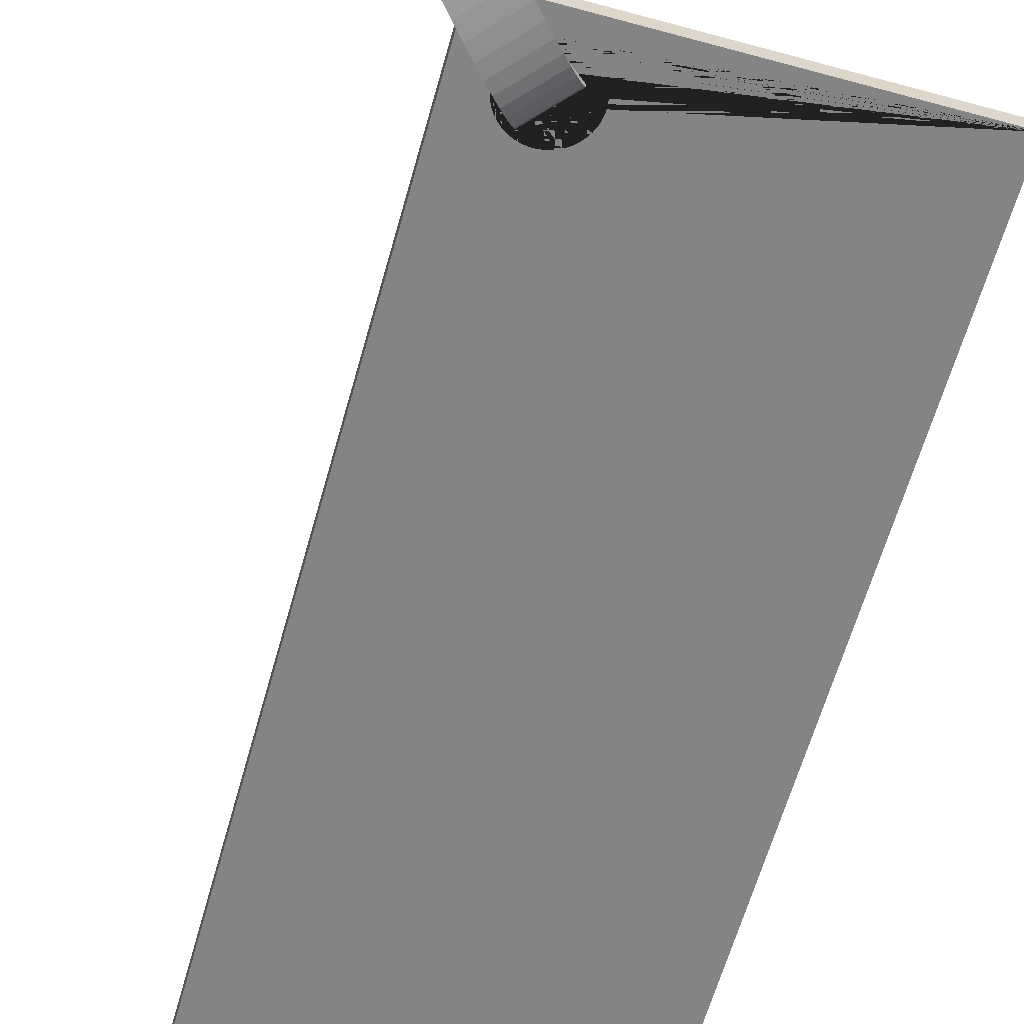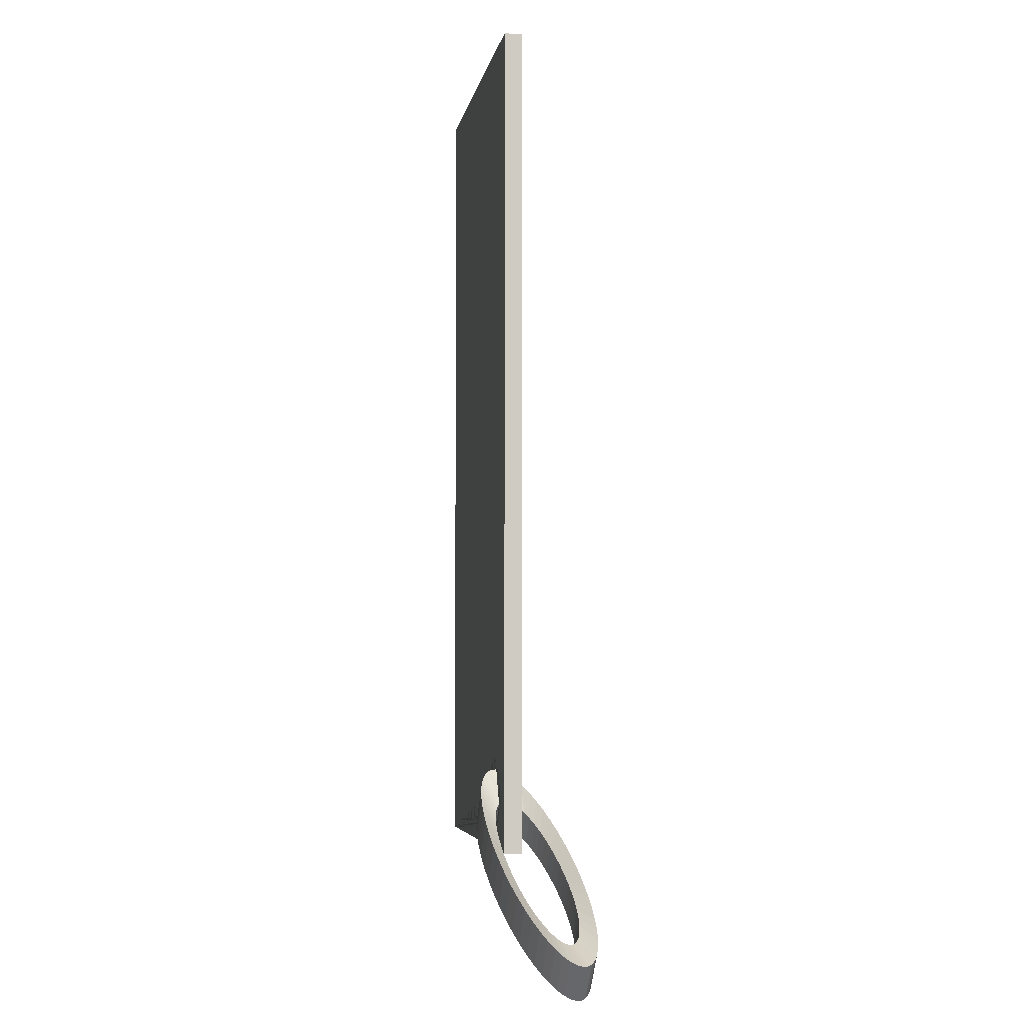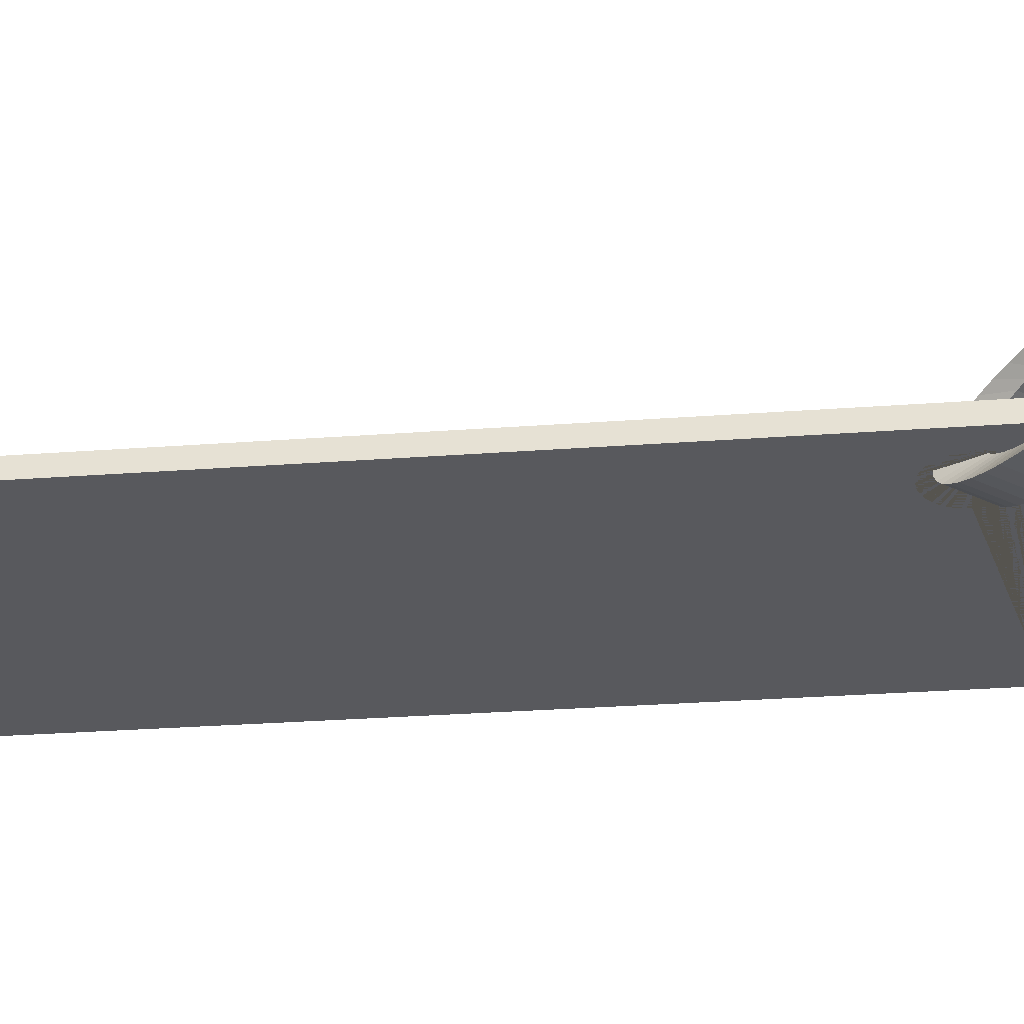
<metadata>
{"format":"obj","ext":"obj","renderer":"f3d","projection":"perspective","resolution":1024,"background":"white","views":[{"elev":-61.5,"azim":164.5,"up":"+Y"},{"elev":-4.7,"azim":80.4,"up":"+Z"},{"elev":-29.8,"azim":96.2,"up":"+Y"}]}
</metadata>
<code>
o Cube
v 15 2.25 -35
v 15 0.75 -35
v 15 2.25 35
v 15 0.75 35
v -15 2.25 -35
v -15 0.75 -35
v -15 2.25 35
v -15 0.75 35
v 6.567 2.25 -30.29
v 6.582 2.25 -29.99
v 6.582 2.25 -30.58
v 6.696 2.25 -29.42
v 6.625 2.25 -30.87
v 6.625 2.25 -29.7
v 6.696 2.25 -31.16
v 6.921 2.25 -28.87
v 6.796 2.25 -31.44
v 7.073 2.25 -28.62
v 7.073 2.25 -31.96
v 7.248 2.25 -28.39
v 7.248 2.25 -32.19
v 6.921 2.25 -31.7
v 6.796 2.25 -29.14
v 7.446 2.25 -28.17
v 7.446 2.25 -32.41
v 7.664 2.25 -27.97
v 7.664 2.25 -32.61
v 7.901 2.25 -27.79
v 7.901 2.25 -32.78
v 8.153 2.25 -27.64
v 8.153 2.25 -32.93
v 8.419 2.25 -27.52
v 8.419 2.25 -33.06
v 8.696 2.25 -27.42
v 8.696 2.25 -33.16
v 8.982 2.25 -27.35
v 8.982 2.25 -33.23
v 9.273 2.25 -33.27
v 9.273 2.25 -27.3
v 9.567 2.25 -33.29
v 9.861 2.25 -33.27
v 9.861 2.25 -27.3
v 10.15 2.25 -33.23
v 10.44 2.25 -33.16
v 10.44 2.25 -27.42
v 10.15 2.25 -27.35
v 10.72 2.25 -33.06
v 10.98 2.25 -32.93
v 10.98 2.25 -27.64
v 11.23 2.25 -32.78
v 11.69 2.25 -28.17
v 11.47 2.25 -32.61
v 11.47 2.25 -27.97
v 11.23 2.25 -27.79
v 10.72 2.25 -27.52
v 11.89 2.25 -28.39
v 11.69 2.25 -32.41
v 12.06 2.25 -28.62
v 11.89 2.25 -32.19
v 12.06 2.25 -31.96
v 12.21 2.25 -28.87
v 12.21 2.25 -31.7
v 12.44 2.25 -29.42
v 12.44 2.25 -31.16
v 12.57 2.25 -30.29
v 12.55 2.25 -30.58
v 12.55 2.25 -29.99
v 12.51 2.25 -30.87
v 12.51 2.25 -29.7
v 12.34 2.25 -31.44
v 12.34 2.25 -29.14
v 9.567 2.25 -27.29
v 6.567 0.75 -30.29
v 6.582 0.75 -29.99
v 6.582 0.75 -30.58
v 6.696 0.75 -29.42
v 6.696 0.75 -31.16
v 6.625 0.75 -29.7
v 6.625 0.75 -30.87
v 6.921 0.75 -28.87
v 6.921 0.75 -31.7
v 7.073 0.75 -31.96
v 7.248 0.75 -32.19
v 7.248 0.75 -28.39
v 7.073 0.75 -28.62
v 6.796 0.75 -29.14
v 6.796 0.75 -31.44
v 7.446 0.75 -32.41
v 7.446 0.75 -28.17
v 7.664 0.75 -32.61
v 7.664 0.75 -27.97
v 7.901 0.75 -32.78
v 7.901 0.75 -27.79
v 8.153 0.75 -32.93
v 8.153 0.75 -27.64
v 8.419 0.75 -33.06
v 8.419 0.75 -27.52
v 8.696 0.75 -33.16
v 8.696 0.75 -27.42
v 8.982 0.75 -33.23
v 8.982 0.75 -27.35
v 9.567 0.75 -27.29
v 9.273 0.75 -33.27
v 9.273 0.75 -27.3
v 9.861 0.75 -27.3
v 9.567 0.75 -33.29
v 10.15 0.75 -27.35
v 9.861 0.75 -33.27
v 10.44 0.75 -27.42
v 10.15 0.75 -33.23
v 10.72 0.75 -27.52
v 10.44 0.75 -33.16
v 10.98 0.75 -27.64
v 10.72 0.75 -33.06
v 11.23 0.75 -27.79
v 10.98 0.75 -32.93
v 11.47 0.75 -27.97
v 11.23 0.75 -32.78
v 11.69 0.75 -28.17
v 11.69 0.75 -32.41
v 11.47 0.75 -32.61
v 11.89 0.75 -28.39
v 11.89 0.75 -32.19
v 12.06 0.75 -28.62
v 12.21 0.75 -28.87
v 12.21 0.75 -31.7
v 12.06 0.75 -31.96
v 12.44 0.75 -29.42
v 12.44 0.75 -31.16
v 12.57 0.75 -30.29
v 12.55 0.75 -29.99
v 12.55 0.75 -30.58
v 12.51 0.75 -29.7
v 12.51 0.75 -30.87
v 12.34 0.75 -29.14
v 12.34 0.75 -31.44
f 9 5 7 3 1 64 68 66 65 67 69 63 71 61 58 56 51 53 54 49 55 45 46 42 72 39 36 34 32 30 28 26 24 20 18 16 23 12 14 10
f 64 1 5 9 11 13 15 17 22 19 21 25 27 29 31 33 35 37 38 40 41 43 44 47 48 50 52 57 59 60 62 70
f 4 3 7 8
f 8 7 5 6
f 6 2 129 136 126 127 123 120 121 118 116 114 112 110 108 106 103 100 98 96 94 92 90 88 83 82 81 87 77 79 75 73
f 129 2 4 8 6 73 74 78 76 86 80 85 84 89 91 93 95 97 99 101 104 102 105 107 109 111 113 115 117 119 122 124 125 135 128 133 131 130 132 134
f 2 1 3 4
f 6 5 1 2
f 108 41 40 106
f 110 43 41 108
f 112 44 43 110
f 114 47 44 112
f 116 48 47 114
f 118 50 48 116
f 121 52 50 118
f 120 57 52 121
f 123 59 57 120
f 127 60 59 123
f 126 62 60 127
f 136 70 62 126
f 64 70 136 129
f 68 64 129 134
f 66 68 134 132
f 65 66 132 130
f 67 65 130 131
f 69 67 131 133
f 63 69 133 128
f 71 63 128 135
f 61 71 135 125
f 58 61 125 124
f 56 58 124 122
f 51 56 122 119
f 53 51 119 117
f 54 53 117 115
f 49 54 115 113
f 55 49 113 111
f 45 55 111 109
f 46 45 109 107
f 42 46 107 105
f 72 42 105 102
f 39 72 102 104
f 36 39 104 101
f 34 36 101 99
f 32 34 99 97
f 30 32 97 95
f 28 30 95 93
f 26 28 93 91
f 24 26 91 89
f 20 24 89 84
f 18 20 84 85
f 16 18 85 80
f 23 16 80 86
f 76 12 23 86
f 78 14 12 76
f 74 10 14 78
f 73 9 10 74
f 75 11 9 73
f 79 13 11 75
f 77 15 13 79
f 87 17 15 77
f 81 22 17 87
f 82 19 22 81
f 83 21 19 82
f 88 25 21 83
f 90 27 25 88
f 92 29 27 90
f 94 31 29 92
f 96 33 31 94
f 98 35 33 96
f 100 37 35 98
f 103 38 37 100
f 106 40 38 103
o BézierCircle
v 11.07 1.697 -28.56
v 10.84 1.203 -28.31
v 10.74 0.754 -28.19
v 10.76 0.3538 -28.2
v 10.89 0.004649 -28.34
v 11.13 -0.2906 -28.59
v 11.47 -0.5292 -28.96
v 11.91 -0.7085 -29.43
v 12.45 -0.8256 -30.01
v 13.07 -0.8778 -30.68
v 13.78 -0.8623 -31.45
v 14.56 -0.7764 -32.3
v 15.42 -0.6173 -33.23
v 16.31 -0.39 -34.2
v 17.21 -0.1052 -35.18
v 18.1 0.2308 -36.15
v 18.96 0.6119 -37.09
v 19.8 1.032 -38.01
v 20.6 1.485 -38.88
v 21.35 1.964 -39.7
v 22.03 2.464 -40.45
v 22.65 2.978 -41.13
v 23.18 3.501 -41.72
v 23.63 4.025 -42.21
v 23.97 4.545 -42.6
v 24.2 5.039 -42.85
v 24.3 5.488 -42.97
v 24.28 5.888 -42.96
v 24.15 6.237 -42.82
v 23.91 6.532 -42.57
v 23.57 6.771 -42.2
v 23.13 6.95 -41.73
v 22.59 7.067 -41.15
v 21.97 7.12 -40.48
v 21.26 7.104 -39.71
v 20.48 7.018 -38.86
v 19.62 6.859 -37.93
v 18.73 6.632 -36.96
v 17.83 6.347 -35.98
v 16.94 6.011 -35.01
v 16.08 5.63 -34.07
v 15.24 5.21 -33.15
v 14.44 4.757 -32.28
v 13.7 4.278 -31.46
v 13.01 3.778 -30.71
v 12.39 3.263 -30.03
v 11.86 2.741 -29.44
v 11.41 2.217 -28.95
v 8.254 1.74 -31.65
v 8.027 1.246 -31.4
v 7.926 0.7971 -31.28
v 7.943 0.3969 -31.29
v 8.075 0.04782 -31.43
v 8.315 -0.2474 -31.68
v 8.659 -0.4861 -32.05
v 9.101 -0.6653 -32.52
v 9.636 -0.7824 -33.1
v 10.26 -0.8346 -33.77
v 10.97 -0.8191 -34.54
v 11.75 -0.7332 -35.39
v 12.61 -0.5742 -36.32
v 13.5 -0.3468 -37.29
v 14.4 -0.06204 -38.27
v 15.28 0.274 -39.24
v 16.15 0.6551 -40.18
v 16.99 1.075 -41.1
v 17.78 1.528 -41.97
v 18.53 2.007 -42.79
v 19.22 2.507 -43.54
v 19.84 3.022 -44.22
v 20.37 3.544 -44.81
v 20.82 4.068 -45.3
v 21.16 4.588 -45.69
v 21.39 5.082 -45.94
v 21.49 5.531 -46.06
v 21.47 5.931 -46.05
v 21.34 6.28 -45.91
v 21.1 6.576 -45.66
v 20.76 6.814 -45.29
v 20.31 6.993 -44.82
v 19.78 7.11 -44.24
v 19.15 7.163 -43.57
v 18.45 7.147 -42.8
v 17.66 7.061 -41.95
v 16.81 6.902 -41.02
v 15.91 6.675 -40.05
v 15.02 6.39 -39.07
v 14.13 6.054 -38.1
v 13.26 5.673 -37.16
v 12.43 5.253 -36.24
v 11.63 4.8 -35.37
v 10.88 4.321 -34.55
v 10.2 3.821 -33.8
v 9.578 3.307 -33.12
v 9.043 2.784 -32.53
v 8.598 2.26 -32.04
v 8.254 1.74 -31.65
v 8.027 1.246 -31.4
v 7.926 0.7971 -31.28
v 7.943 0.3969 -31.29
v 8.075 0.04782 -31.43
v 8.315 -0.2474 -31.68
v 8.659 -0.4861 -32.05
v 9.101 -0.6653 -32.52
v 9.636 -0.7824 -33.1
v 10.26 -0.8346 -33.77
v 10.97 -0.8191 -34.54
v 11.75 -0.7332 -35.39
v 12.61 -0.5742 -36.32
v 13.5 -0.3468 -37.29
v 14.4 -0.06204 -38.27
v 15.28 0.274 -39.24
v 16.15 0.6551 -40.18
v 16.99 1.075 -41.1
v 17.78 1.528 -41.97
v 18.53 2.007 -42.79
v 19.22 2.507 -43.54
v 19.84 3.022 -44.22
v 20.37 3.544 -44.81
v 20.82 4.068 -45.3
v 21.16 4.588 -45.69
v 21.39 5.082 -45.94
v 21.49 5.531 -46.06
v 21.47 5.931 -46.05
v 21.34 6.28 -45.91
v 21.1 6.576 -45.66
v 20.76 6.814 -45.29
v 20.31 6.993 -44.82
v 19.78 7.11 -44.24
v 19.15 7.163 -43.57
v 18.45 7.147 -42.8
v 17.66 7.061 -41.95
v 16.81 6.902 -41.02
v 15.91 6.675 -40.05
v 15.02 6.39 -39.07
v 14.13 6.054 -38.1
v 13.26 5.673 -37.16
v 12.43 5.253 -36.24
v 11.63 4.8 -35.37
v 10.88 4.321 -34.55
v 10.2 3.821 -33.8
v 9.578 3.307 -33.12
v 9.043 2.784 -32.53
v 8.598 2.26 -32.04
v 12.26 2.058 -31.09
v 12.1 1.708 -30.91
v 12.02 1.392 -30.82
v 12.03 1.111 -30.82
v 12.13 0.8677 -30.92
v 12.3 0.6629 -31.1
v 12.55 0.499 -31.37
v 12.87 0.3777 -31.71
v 13.26 0.3011 -32.13
v 13.71 0.271 -32.62
v 14.22 0.2892 -33.17
v 14.79 0.3577 -33.79
v 15.41 0.4783 -34.47
v 16.06 0.6473 -35.17
v 16.71 0.8566 -35.88
v 17.36 1.102 -36.59
v 17.99 1.378 -37.28
v 18.6 1.682 -37.94
v 19.18 2.008 -38.58
v 19.72 2.353 -39.18
v 20.22 2.711 -39.73
v 20.67 3.079 -40.22
v 21.07 3.451 -40.65
v 21.39 3.824 -41.01
v 21.64 4.192 -41.29
v 21.81 4.542 -41.48
v 21.88 4.858 -41.57
v 21.87 5.139 -41.57
v 21.78 5.382 -41.47
v 21.61 5.587 -41.29
v 21.36 5.751 -41.02
v 21.04 5.872 -40.68
v 20.65 5.949 -40.26
v 20.2 5.979 -39.77
v 19.69 5.961 -39.21
v 19.12 5.892 -38.6
v 18.49 5.772 -37.92
v 17.84 5.603 -37.21
v 17.19 5.393 -36.5
v 16.55 5.148 -35.8
v 15.92 4.872 -35.11
v 15.31 4.568 -34.44
v 14.73 4.242 -33.81
v 14.18 3.897 -33.21
v 13.68 3.539 -32.66
v 13.23 3.172 -32.17
v 12.84 2.799 -31.73
v 12.52 2.426 -31.37
v 10.3 2.095 -33.26
v 10.14 1.745 -33.07
v 10.06 1.429 -32.99
v 10.07 1.148 -32.99
v 10.16 0.9047 -33.09
v 10.34 0.6999 -33.27
v 10.59 0.5359 -33.54
v 10.91 0.4147 -33.88
v 11.29 0.3381 -34.3
v 11.75 0.3079 -34.79
v 12.26 0.3262 -35.34
v 12.83 0.3946 -35.96
v 13.45 0.5153 -36.64
v 14.1 0.6843 -37.34
v 14.75 0.8936 -38.05
v 15.4 1.139 -38.76
v 16.03 1.415 -39.45
v 16.64 1.719 -40.11
v 17.22 2.045 -40.75
v 17.76 2.39 -41.35
v 18.26 2.748 -41.9
v 18.71 3.115 -42.39
v 19.1 3.488 -42.82
v 19.43 3.861 -43.18
v 19.68 4.229 -43.46
v 19.85 4.579 -43.65
v 19.92 4.895 -43.74
v 19.91 5.176 -43.73
v 19.82 5.419 -43.64
v 19.64 5.624 -43.46
v 19.4 5.788 -43.19
v 19.08 5.909 -42.85
v 18.69 5.986 -42.43
v 18.24 6.016 -41.94
v 17.72 5.998 -41.38
v 17.15 5.929 -40.77
v 16.53 5.809 -40.09
v 15.88 5.64 -39.38
v 15.23 5.43 -38.67
v 14.59 5.185 -37.97
v 13.95 4.909 -37.28
v 13.35 4.605 -36.61
v 12.76 4.279 -35.98
v 12.22 3.934 -35.38
v 11.72 3.576 -34.83
v 11.27 3.208 -34.34
v 10.88 2.836 -33.9
v 10.55 2.463 -33.54
v 10.3 2.095 -33.26
v 10.14 1.745 -33.07
v 10.06 1.429 -32.99
v 10.07 1.148 -32.99
v 10.16 0.9047 -33.09
v 10.34 0.6999 -33.27
v 10.59 0.5359 -33.54
v 10.91 0.4147 -33.88
v 11.29 0.3381 -34.3
v 11.75 0.3079 -34.79
v 12.26 0.3262 -35.34
v 12.83 0.3946 -35.96
v 13.45 0.5153 -36.64
v 14.1 0.6843 -37.34
v 14.75 0.8936 -38.05
v 15.4 1.139 -38.76
v 16.03 1.415 -39.45
v 16.64 1.719 -40.11
v 17.22 2.045 -40.75
v 17.76 2.39 -41.35
v 18.26 2.748 -41.9
v 18.71 3.115 -42.39
v 19.1 3.488 -42.82
v 19.43 3.861 -43.18
v 19.68 4.229 -43.46
v 19.85 4.579 -43.65
v 19.92 4.895 -43.74
v 19.91 5.176 -43.73
v 19.82 5.419 -43.64
v 19.64 5.624 -43.46
v 19.4 5.788 -43.19
v 19.08 5.909 -42.85
v 18.69 5.986 -42.43
v 18.24 6.016 -41.94
v 17.72 5.998 -41.38
v 17.15 5.929 -40.77
v 16.53 5.809 -40.09
v 15.88 5.64 -39.38
v 15.23 5.43 -38.67
v 14.59 5.185 -37.97
v 13.95 4.909 -37.28
v 13.35 4.605 -36.61
v 12.76 4.279 -35.98
v 12.22 3.934 -35.38
v 11.72 3.576 -34.83
v 11.27 3.208 -34.34
v 10.88 2.836 -33.9
v 10.55 2.463 -33.54
f 180 228 229 181
f 140 188 189 141
f 167 215 216 168
f 154 202 203 155
f 181 229 230 182
f 141 189 190 142
f 168 216 217 169
f 155 203 204 156
f 182 230 231 183
f 142 190 191 143
f 169 217 218 170
f 156 204 205 157
f 183 231 232 184
f 143 191 192 144
f 170 218 219 171
f 157 205 206 158
f 184 232 185 137
f 144 192 193 145
f 171 219 220 172
f 158 206 207 159
f 145 193 194 146
f 172 220 221 173
f 159 207 208 160
f 146 194 195 147
f 173 221 222 174
f 160 208 209 161
f 147 195 196 148
f 174 222 223 175
f 161 209 210 162
f 148 196 197 149
f 175 223 224 176
f 162 210 211 163
f 149 197 198 150
f 176 224 225 177
f 163 211 212 164
f 150 198 199 151
f 177 225 226 178
f 137 185 186 138
f 164 212 213 165
f 151 199 200 152
f 178 226 227 179
f 138 186 187 139
f 165 213 214 166
f 152 200 201 153
f 179 227 228 180
f 139 187 188 140
f 166 214 215 167
f 153 201 202 154
f 192 240 241 193
f 219 267 268 220
f 206 254 255 207
f 193 241 242 194
f 220 268 269 221
f 207 255 256 208
f 194 242 243 195
f 221 269 270 222
f 208 256 257 209
f 195 243 244 196
f 222 270 271 223
f 209 257 258 210
f 196 244 245 197
f 223 271 272 224
f 210 258 259 211
f 197 245 246 198
f 224 272 273 225
f 211 259 260 212
f 198 246 247 199
f 225 273 274 226
f 185 233 234 186
f 212 260 261 213
f 199 247 248 200
f 226 274 275 227
f 186 234 235 187
f 213 261 262 214
f 200 248 249 201
f 227 275 276 228
f 187 235 236 188
f 214 262 263 215
f 201 249 250 202
f 228 276 277 229
f 188 236 237 189
f 215 263 264 216
f 202 250 251 203
f 229 277 278 230
f 189 237 238 190
f 216 264 265 217
f 203 251 252 204
f 230 278 279 231
f 190 238 239 191
f 217 265 266 218
f 204 252 253 205
f 231 279 280 232
f 191 239 240 192
f 218 266 267 219
f 205 253 254 206
f 232 280 233 185
f 324 325 373 372
f 284 285 333 332
f 311 312 360 359
f 298 299 347 346
f 325 326 374 373
f 285 286 334 333
f 312 313 361 360
f 299 300 348 347
f 326 327 375 374
f 286 287 335 334
f 313 314 362 361
f 300 301 349 348
f 327 328 376 375
f 287 288 336 335
f 314 315 363 362
f 301 302 350 349
f 328 281 329 376
f 288 289 337 336
f 315 316 364 363
f 302 303 351 350
f 289 290 338 337
f 316 317 365 364
f 303 304 352 351
f 290 291 339 338
f 317 318 366 365
f 304 305 353 352
f 291 292 340 339
f 318 319 367 366
f 305 306 354 353
f 292 293 341 340
f 319 320 368 367
f 306 307 355 354
f 293 294 342 341
f 320 321 369 368
f 307 308 356 355
f 294 295 343 342
f 321 322 370 369
f 281 282 330 329
f 308 309 357 356
f 295 296 344 343
f 322 323 371 370
f 282 283 331 330
f 309 310 358 357
f 296 297 345 344
f 323 324 372 371
f 283 284 332 331
f 310 311 359 358
f 297 298 346 345
f 336 337 385 384
f 363 364 412 411
f 350 351 399 398
f 337 338 386 385
f 364 365 413 412
f 351 352 400 399
f 338 339 387 386
f 365 366 414 413
f 352 353 401 400
f 339 340 388 387
f 366 367 415 414
f 353 354 402 401
f 340 341 389 388
f 367 368 416 415
f 354 355 403 402
f 341 342 390 389
f 368 369 417 416
f 355 356 404 403
f 342 343 391 390
f 369 370 418 417
f 329 330 378 377
f 356 357 405 404
f 343 344 392 391
f 370 371 419 418
f 330 331 379 378
f 357 358 406 405
f 344 345 393 392
f 371 372 420 419
f 331 332 380 379
f 358 359 407 406
f 345 346 394 393
f 372 373 421 420
f 332 333 381 380
f 359 360 408 407
f 346 347 395 394
f 373 374 422 421
f 333 334 382 381
f 360 361 409 408
f 347 348 396 395
f 374 375 423 422
f 334 335 383 382
f 361 362 410 409
f 348 349 397 396
f 375 376 424 423
f 335 336 384 383
f 362 363 411 410
f 349 350 398 397
f 376 329 377 424
f 237 236 380 381
f 153 154 298 297
f 264 263 407 408
f 180 181 325 324
f 238 237 381 382
f 154 155 299 298
f 265 264 408 409
f 181 182 326 325
f 239 238 382 383
f 155 156 300 299
f 266 265 409 410
f 182 183 327 326
f 240 239 383 384
f 156 157 301 300
f 267 266 410 411
f 183 184 328 327
f 241 240 384 385
f 157 158 302 301
f 268 267 411 412
f 184 137 281 328
f 242 241 385 386
f 158 159 303 302
f 269 268 412 413
f 243 242 386 387
f 159 160 304 303
f 270 269 413 414
f 244 243 387 388
f 160 161 305 304
f 271 270 414 415
f 245 244 388 389
f 161 162 306 305
f 272 271 415 416
f 246 245 389 390
f 162 163 307 306
f 273 272 416 417
f 247 246 390 391
f 163 164 308 307
f 137 138 282 281
f 274 273 417 418
f 248 247 391 392
f 164 165 309 308
f 138 139 283 282
f 275 274 418 419
f 249 248 392 393
f 165 166 310 309
f 139 140 284 283
f 276 275 419 420
f 250 249 393 394
f 166 167 311 310
f 140 141 285 284
f 277 276 420 421
f 251 250 394 395
f 167 168 312 311
f 141 142 286 285
f 278 277 421 422
f 252 251 395 396
f 168 169 313 312
f 142 143 287 286
f 279 278 422 423
f 253 252 396 397
f 169 170 314 313
f 143 144 288 287
f 280 279 423 424
f 254 253 397 398
f 170 171 315 314
f 144 145 289 288
f 233 280 424 377
f 255 254 398 399
f 171 172 316 315
f 145 146 290 289
f 256 255 399 400
f 172 173 317 316
f 146 147 291 290
f 257 256 400 401
f 173 174 318 317
f 147 148 292 291
f 258 257 401 402
f 174 175 319 318
f 148 149 293 292
f 259 258 402 403
f 175 176 320 319
f 149 150 294 293
f 260 259 403 404
f 176 177 321 320
f 150 151 295 294
f 234 233 377 378
f 261 260 404 405
f 177 178 322 321
f 151 152 296 295
f 235 234 378 379
f 262 261 405 406
f 178 179 323 322
f 236 235 379 380
f 152 153 297 296
f 263 262 406 407
f 179 180 324 323

</code>
